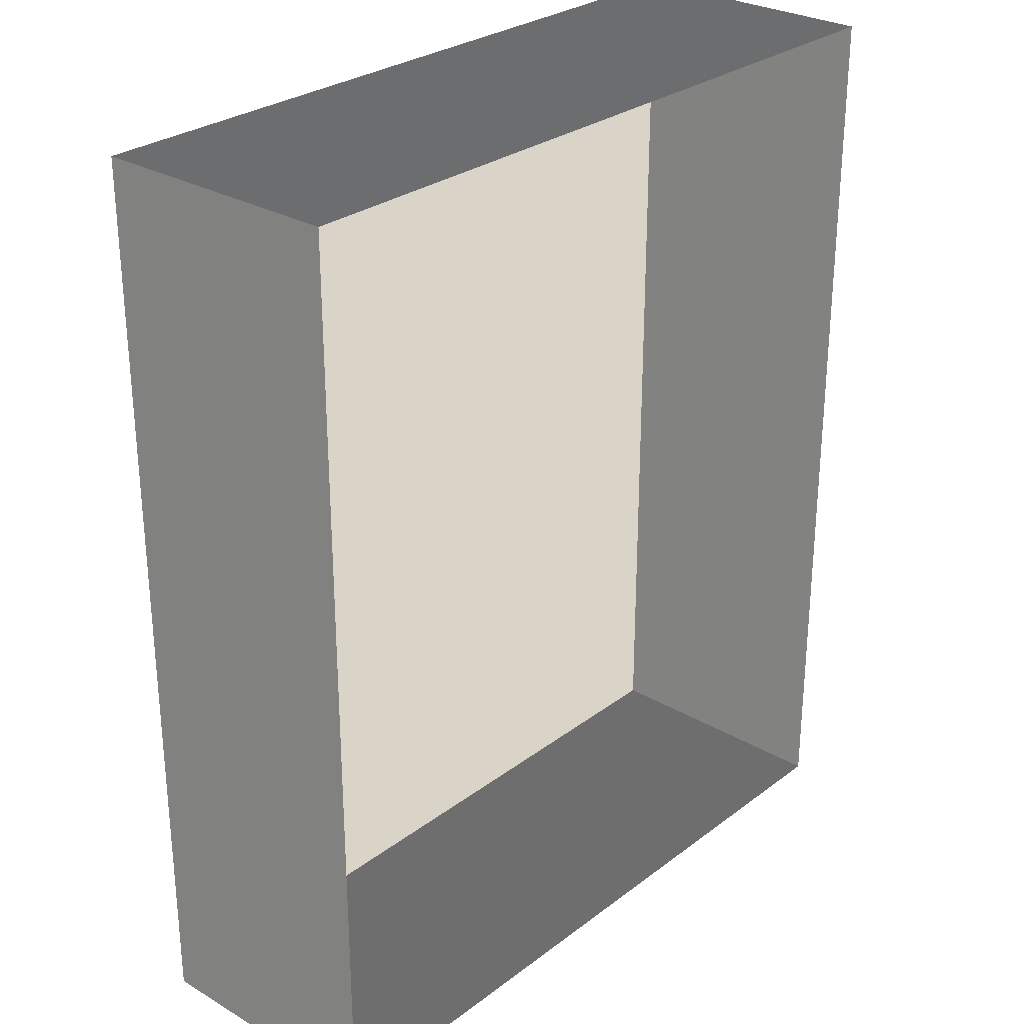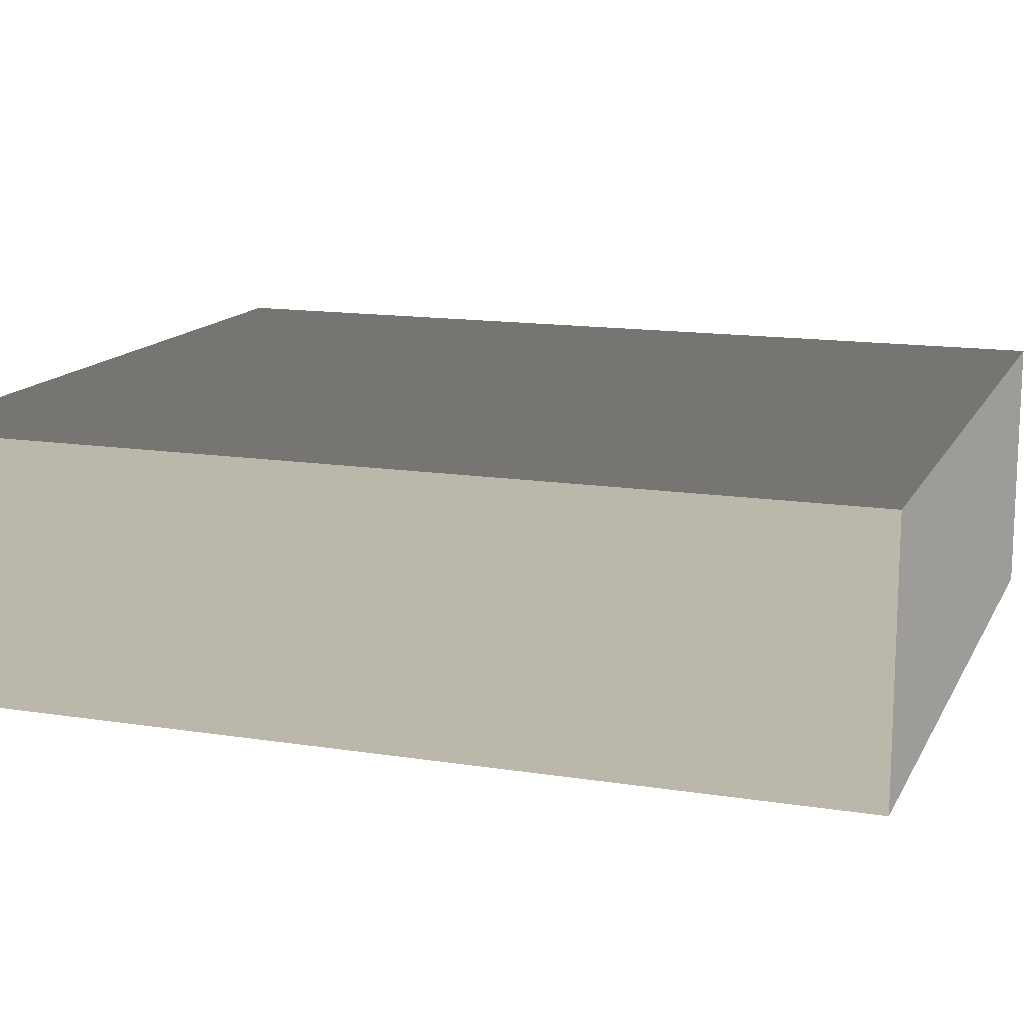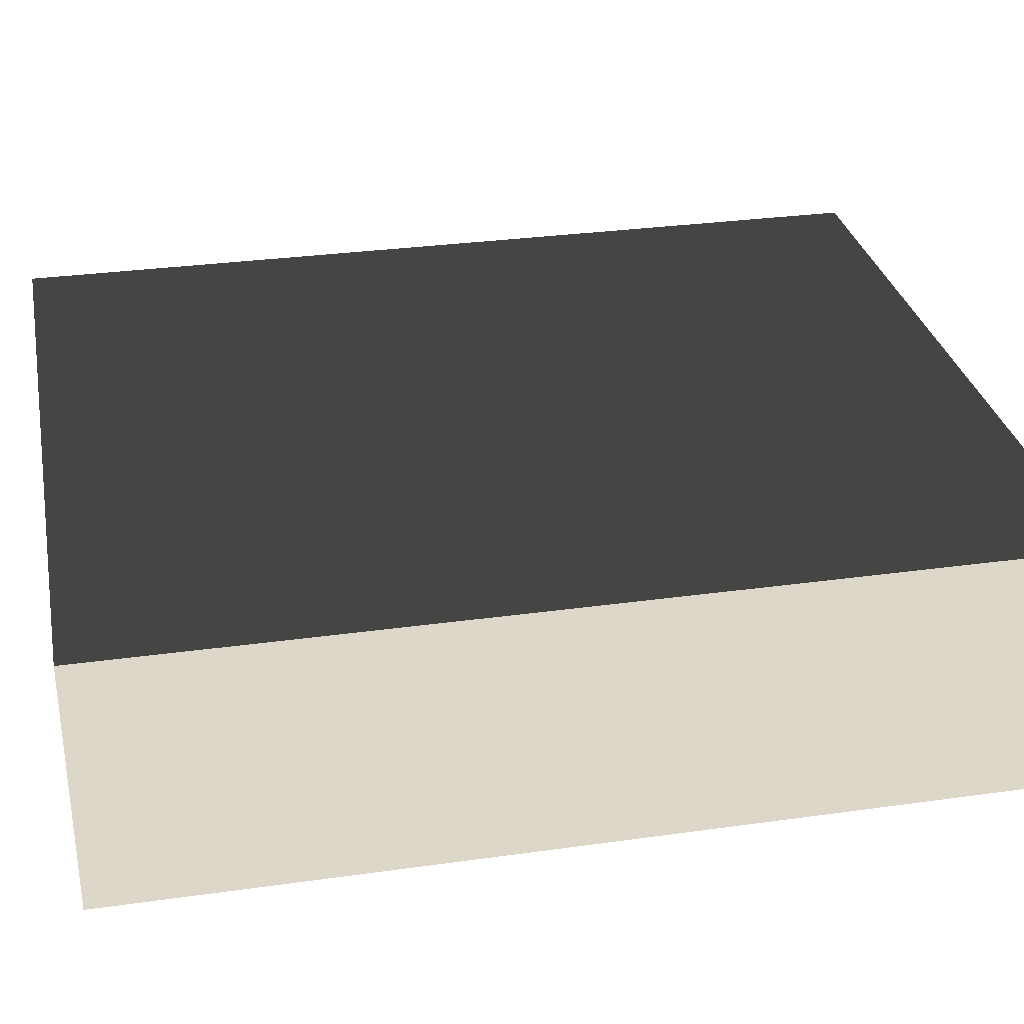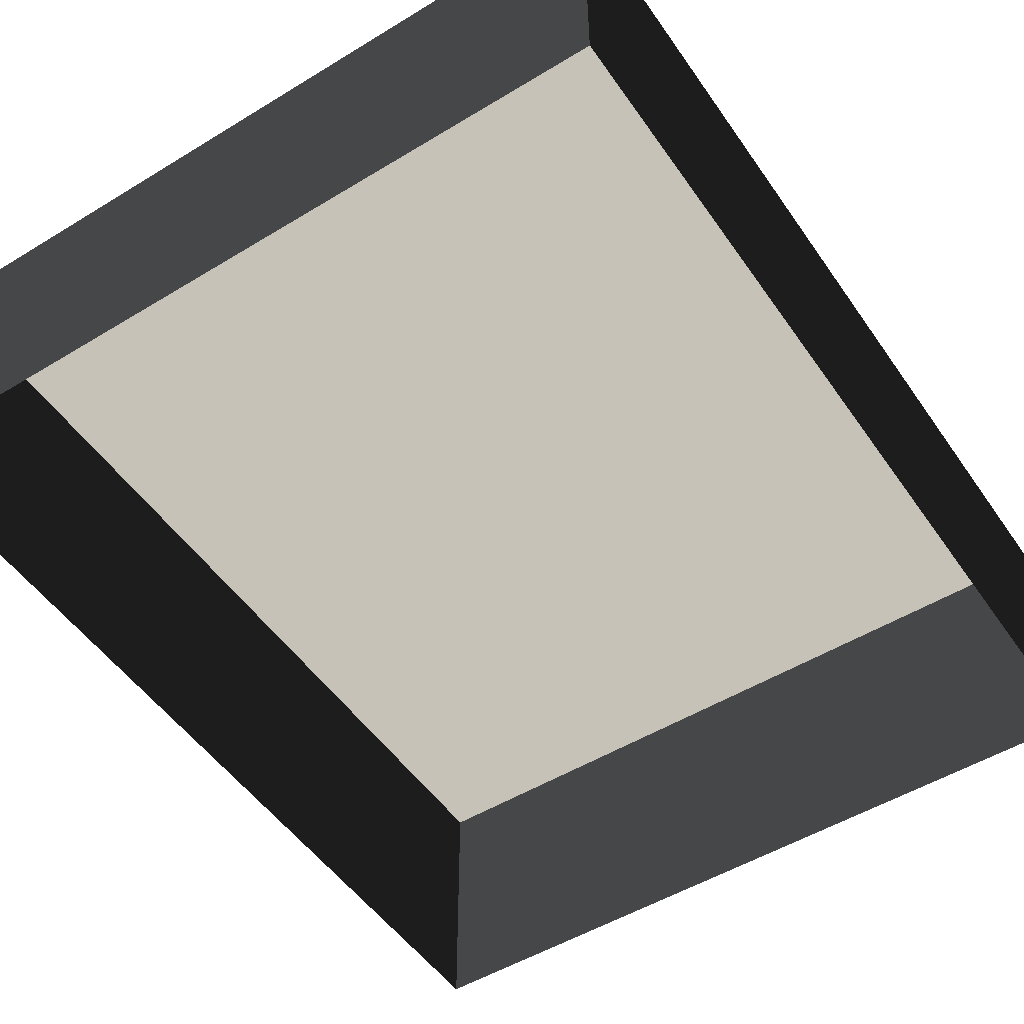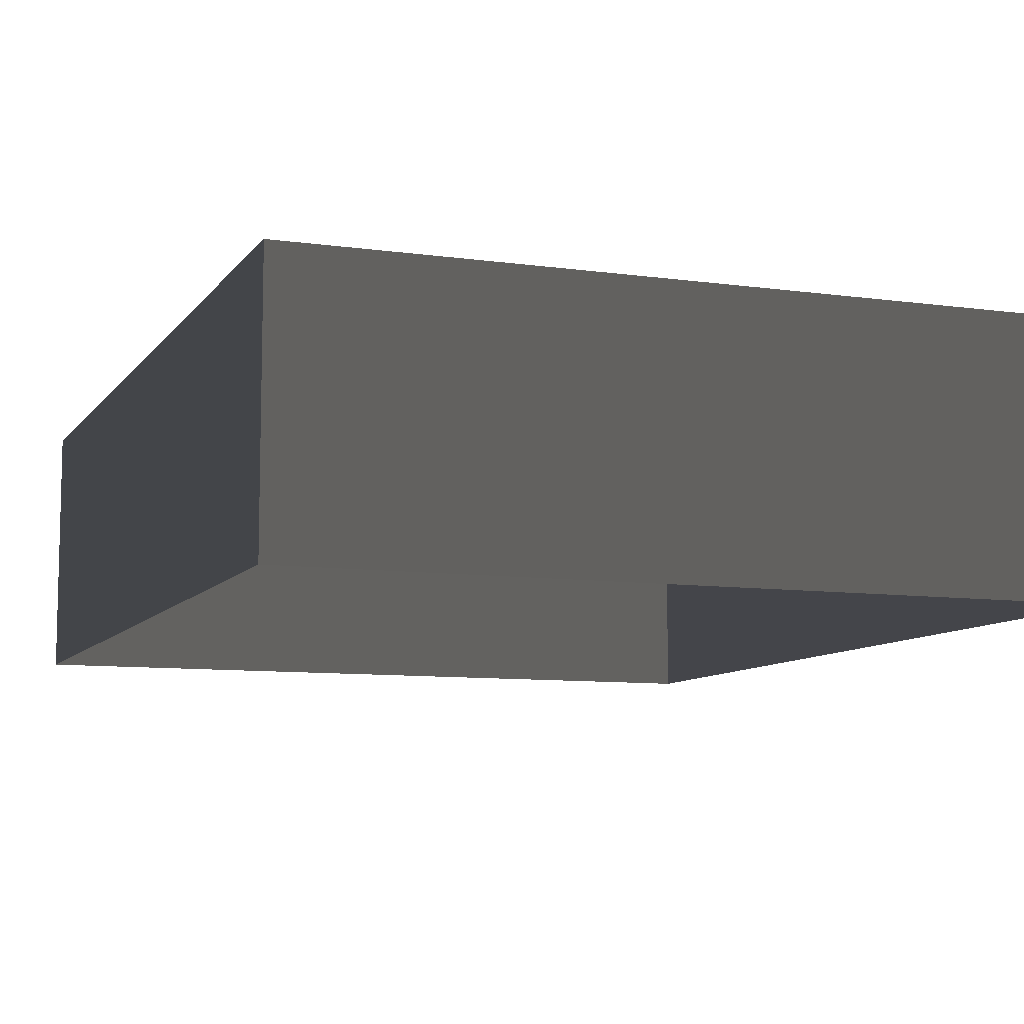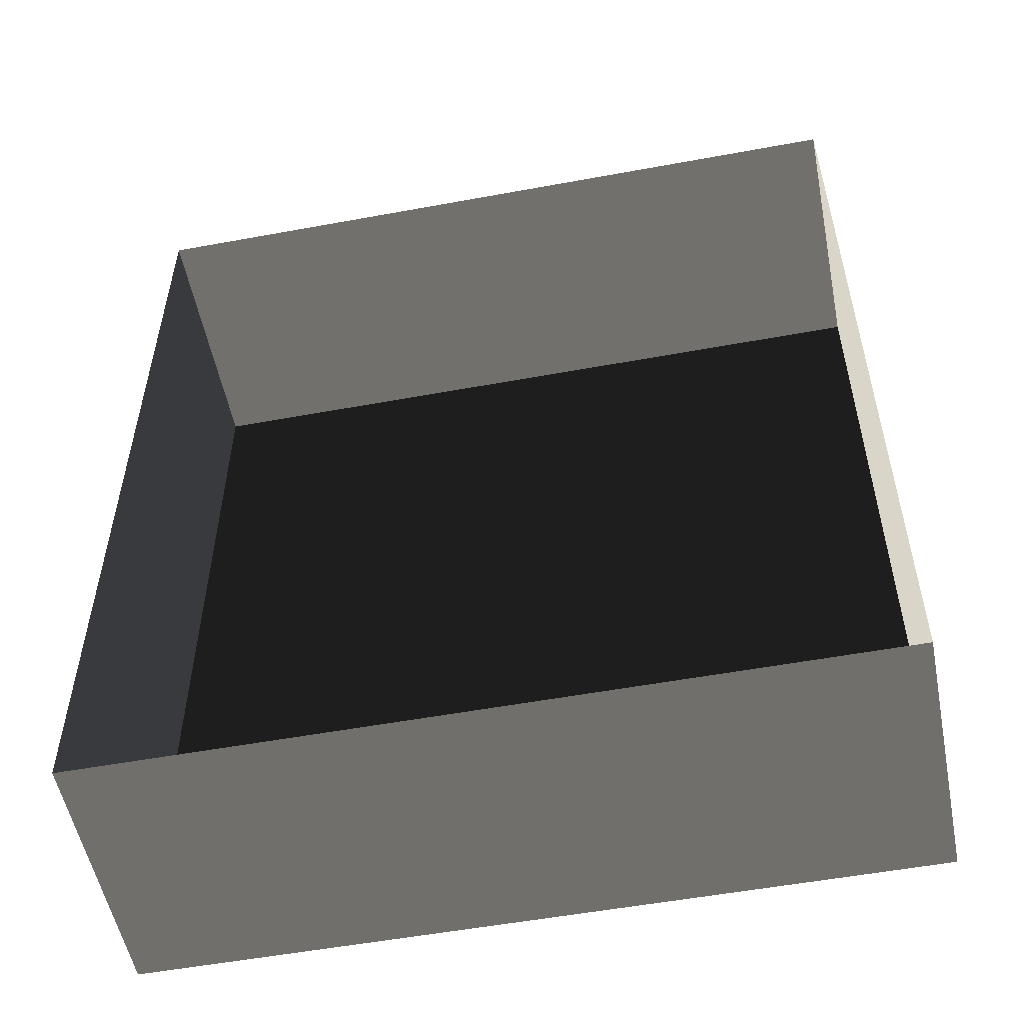
<metadata>
{"format":"obj","ext":"obj","renderer":"f3d","projection":"perspective","resolution":1024,"background":"white","views":[{"elev":28.2,"azim":131.5,"up":"+Y"},{"elev":14.0,"azim":-70.8,"up":"+Z"},{"elev":30.7,"azim":-101.4,"up":"+Z"},{"elev":-51.0,"azim":-146.4,"up":"+Z"},{"elev":-8.9,"azim":159.4,"up":"+Z"},{"elev":-54.0,"azim":-168.9,"up":"+Y"}]}
</metadata>
<code>
v 0.04195 0.04993 0.02823
v -0.04135 0.04993 0.02823
v 0.04195 -0.05042 0.02823
v -0.04135 -0.05042 0.02823
v 0.04195 -0.05042 -4.646e-07
v 0.04195 -0.05042 0.02823
v -0.04135 -0.05042 -4.646e-07
v -0.04135 -0.05042 0.02823
v -0.04135 -0.05042 0.02823
v -0.04135 0.04993 0.02823
v -0.04135 -0.05042 -4.646e-07
v -0.04135 0.04993 -4.766e-07
v -0.04135 0.04993 -4.766e-07
v -0.04135 0.04993 0.02823
v 0.04195 0.04993 -4.766e-07
v 0.04195 0.04993 0.02823
v 0.04195 0.04993 0.02823
v 0.04195 -0.05042 0.02823
v 0.04195 0.04993 -4.766e-07
v 0.04195 -0.05042 -4.646e-07
g Tree_Base_23728_444
f 1 3 2
f 2 3 4
f 5 7 6
f 6 7 8
f 9 11 10
f 10 11 12
f 13 15 14
f 14 15 16
f 17 19 18
f 18 19 20

</code>
